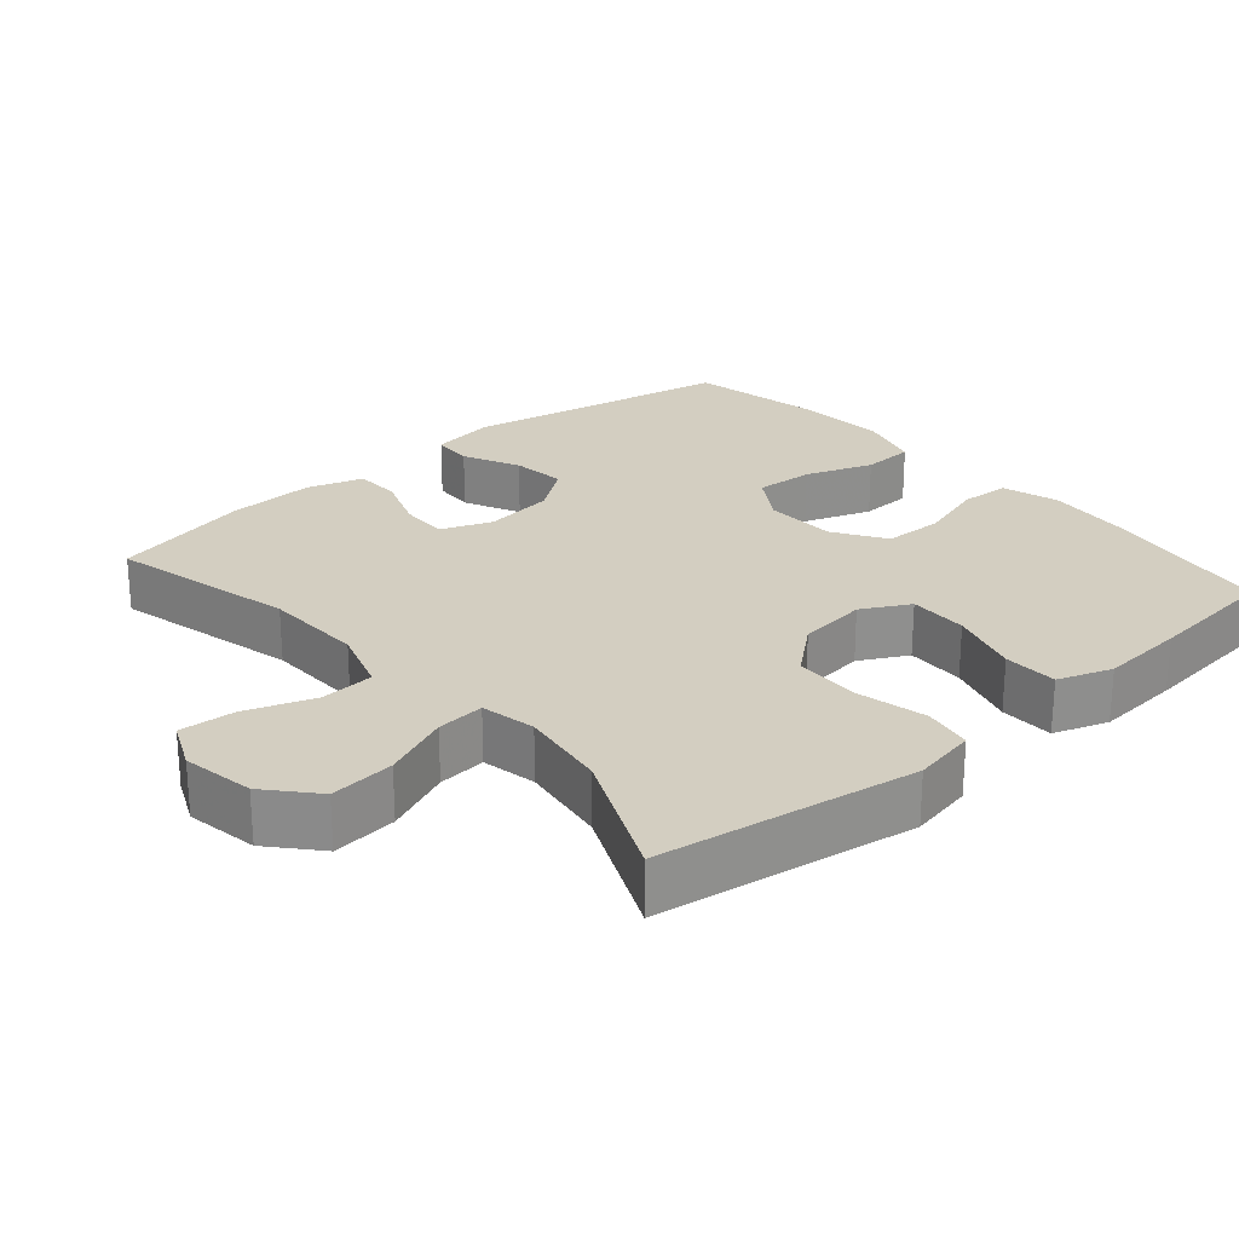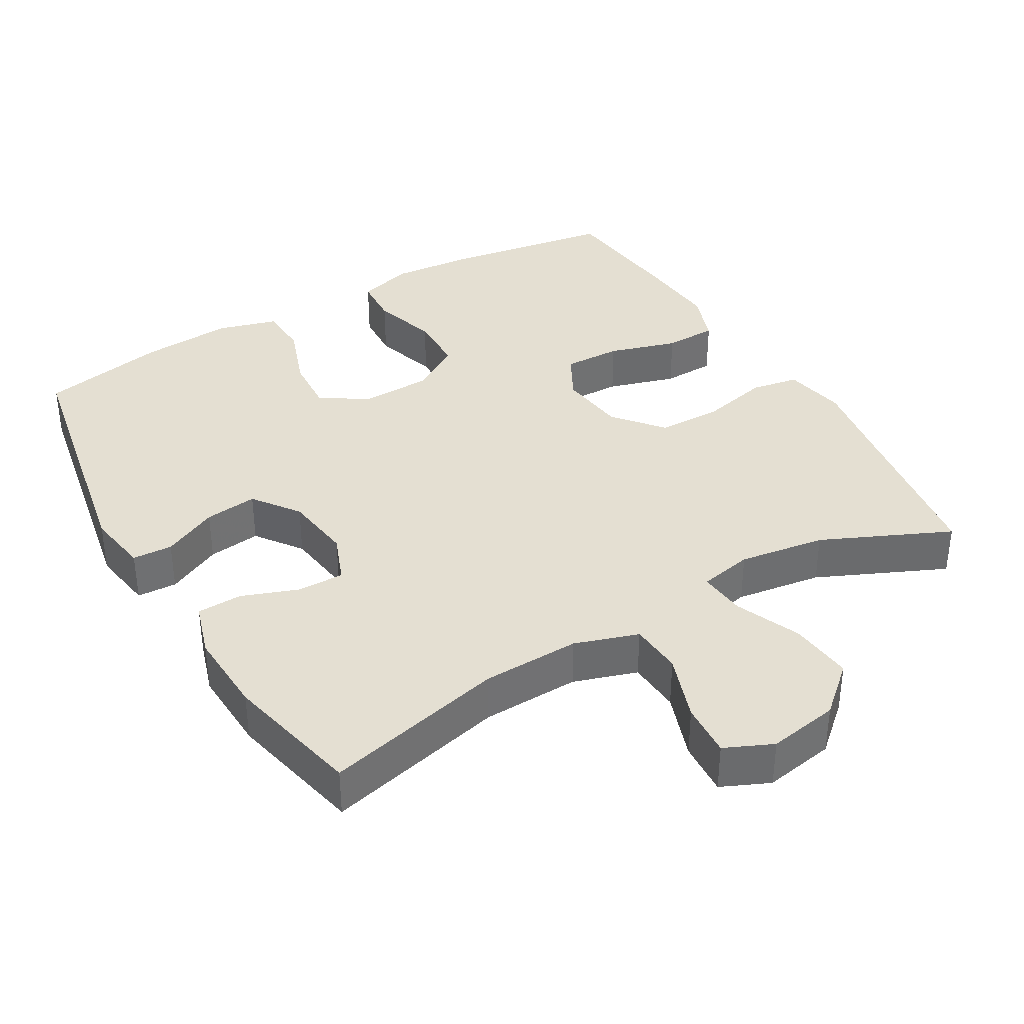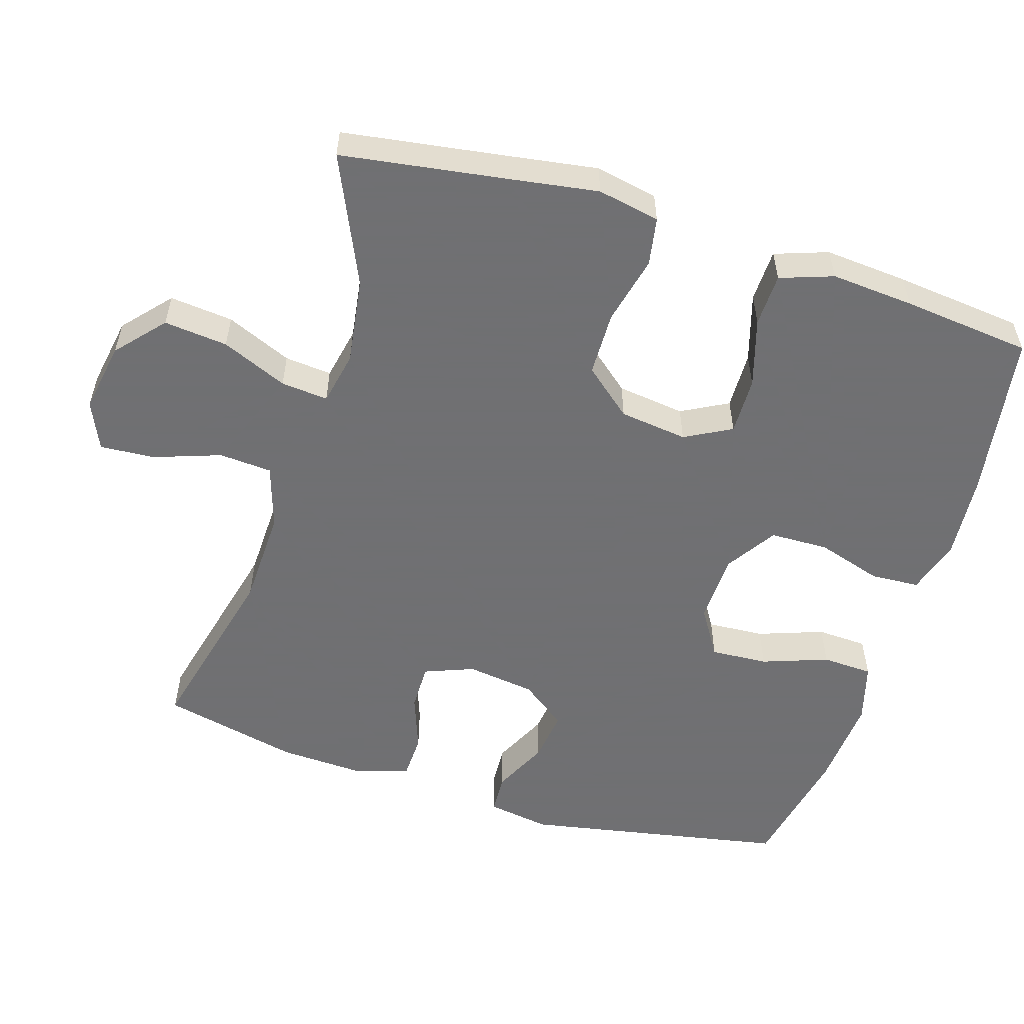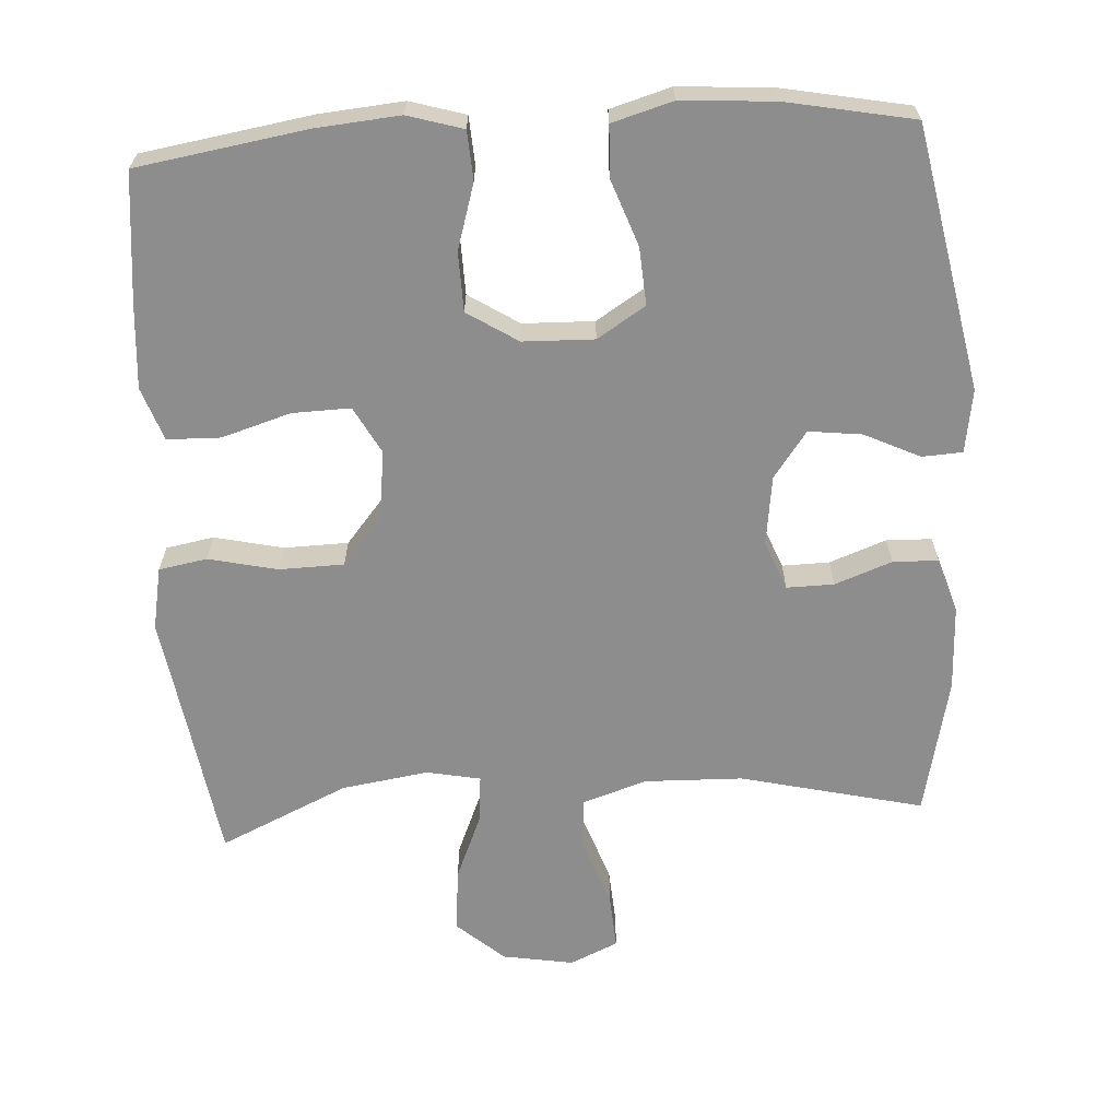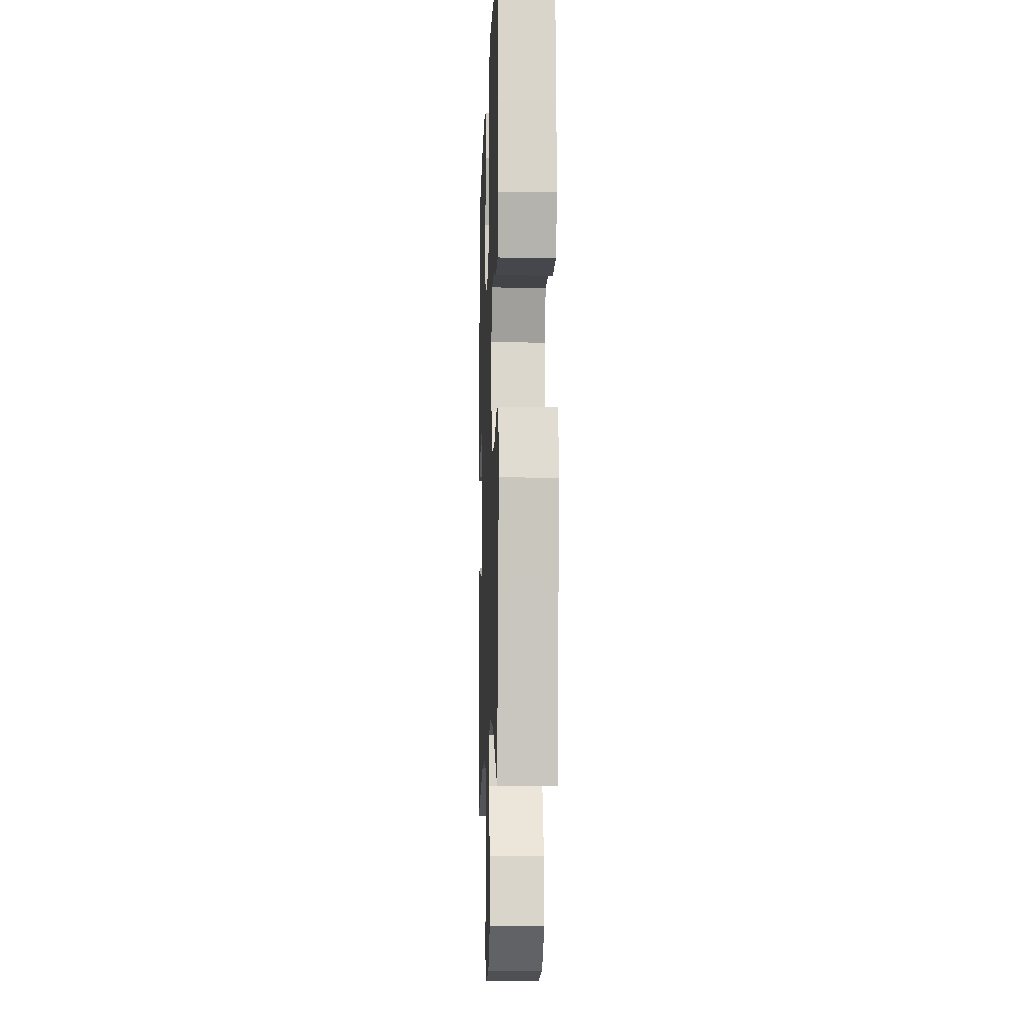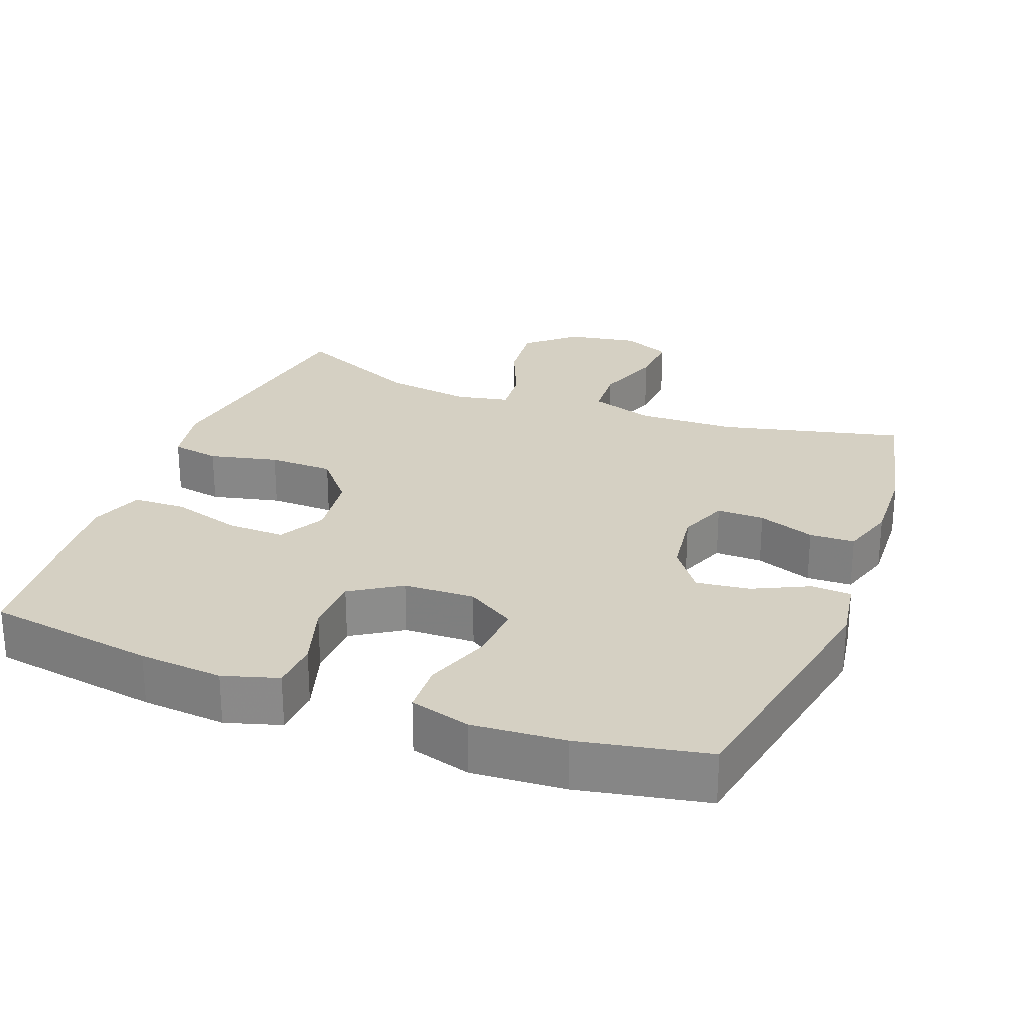
<metadata>
{"format":"obj","ext":"obj","renderer":"f3d","projection":"perspective","resolution":1024,"background":"white","views":[{"elev":25.1,"azim":-130.8,"up":"+Y"},{"elev":37.2,"azim":149.7,"up":"+Y"},{"elev":-55.0,"azim":-107.4,"up":"+Y"},{"elev":-64.7,"azim":3.6,"up":"+Y"},{"elev":-9.3,"azim":-92.0,"up":"+Z"},{"elev":26.1,"azim":20.8,"up":"+Y"}]}
</metadata>
<code>
v 0.5 0.07 -0.5
v 0.246 0.07 -0.439
v 0.109 0.07 -0.435
v 0.02 0.07 -0.464
v 0.015 0.07 -0.538
v 0.048 0.07 -0.632
v 0.053 0.07 -0.708
v -0.014 0.07 -0.738
v -0.113 0.07 -0.721
v -0.179 0.07 -0.663
v -0.17 0.07 -0.574
v -0.131 0.07 -0.482
v -0.125 0.07 -0.416
v -0.2 0.07 -0.401
v -0.321 0.07 -0.419
v -0.5 0.07 -0.5
v -0.534 0.07 -0.275
v -0.554 0.07 -0.147
v -0.537 0.07 -0.06
v -0.47 0.07 -0.048
v -0.374 0.07 -0.07
v -0.284 0.07 -0.068
v -0.228 0.07 -0.001
v -0.216 0.07 0.094
v -0.251 0.07 0.159
v -0.332 0.07 0.157
v -0.428 0.07 0.128
v -0.502 0.07 0.13
v -0.528 0.07 0.204
v -0.519 0.07 0.32
v -0.5 0.07 0.5
v -0.264 0.07 0.537
v -0.147 0.07 0.547
v -0.07 0.07 0.524
v -0.066 0.07 0.456
v -0.094 0.07 0.365
v -0.092 0.07 0.283
v -0.022 0.07 0.238
v 0.077 0.07 0.235
v 0.144 0.07 0.277
v 0.139 0.07 0.357
v 0.106 0.07 0.449
v 0.109 0.07 0.52
v 0.193 0.07 0.544
v 0.322 0.07 0.535
v 0.5 0.07 0.5
v 0.57 0.07 0.133
v 0.556 0.07 0.045
v 0.5 0.07 0.042
v 0.423 0.07 0.079
v 0.349 0.07 0.088
v 0.302 0.07 0.024
v 0.289 0.07 -0.072
v 0.316 0.07 -0.141
v 0.382 0.07 -0.14
v 0.461 0.07 -0.111
v 0.524 0.07 -0.113
v 0.548 0.07 -0.189
v 0.543 0.07 -0.308
v 0.5 0 -0.5
v 0.246 0 -0.439
v 0.109 0 -0.435
v 0.02 0 -0.464
v 0.015 0 -0.538
v 0.048 0 -0.632
v 0.053 0 -0.708
v -0.014 0 -0.738
v -0.113 0 -0.721
v -0.179 0 -0.663
v -0.17 0 -0.574
v -0.131 0 -0.482
v -0.125 0 -0.416
v -0.2 0 -0.401
v -0.321 0 -0.419
v -0.5 0 -0.5
v -0.534 0 -0.275
v -0.554 0 -0.147
v -0.537 0 -0.06
v -0.47 0 -0.048
v -0.374 0 -0.07
v -0.284 0 -0.068
v -0.228 0 -0.001
v -0.216 0 0.094
v -0.251 0 0.159
v -0.332 0 0.157
v -0.428 0 0.128
v -0.502 0 0.13
v -0.528 0 0.204
v -0.519 0 0.32
v -0.5 0 0.5
v -0.264 0 0.537
v -0.147 0 0.547
v -0.07 0 0.524
v -0.066 0 0.456
v -0.094 0 0.365
v -0.092 0 0.283
v -0.022 0 0.238
v 0.077 0 0.235
v 0.144 0 0.277
v 0.139 0 0.357
v 0.106 0 0.449
v 0.109 0 0.52
v 0.193 0 0.544
v 0.322 0 0.535
v 0.5 0 0.5
v 0.57 0 0.133
v 0.556 0 0.045
v 0.5 0 0.042
v 0.423 0 0.079
v 0.349 0 0.088
v 0.302 0 0.024
v 0.289 0 -0.072
v 0.316 0 -0.141
v 0.382 0 -0.14
v 0.461 0 -0.111
v 0.524 0 -0.113
v 0.548 0 -0.189
v 0.543 0 -0.308
f 59 1 2
f 58 59 2
f 57 58 2
f 56 57 2
f 55 56 2
f 54 55 2 3
f 53 54 3 4
f 52 53 4
f 48 49 50
f 47 48 50
f 46 47 50
f 45 46 50
f 44 45 50
f 43 44 50
f 42 43 50
f 41 42 50
f 40 41 50 51
f 39 40 51 52
f 34 35 36
f 33 34 36
f 32 33 36
f 31 32 36
f 30 31 36
f 29 30 36
f 28 29 36
f 27 28 36
f 26 27 36
f 25 26 36 37
f 24 25 37 38
f 19 20 21
f 18 19 21
f 17 18 21
f 17 21 22
f 16 17 22
f 15 16 22
f 14 15 22 23
f 10 11 12
f 9 10 12
f 8 9 12
f 7 8 12
f 6 7 12
f 5 6 12
f 4 5 12 13
f 52 4 13
f 38 39 52
f 24 38 52
f 23 24 52
f 14 23 52
f 13 14 52
f 61 60 118
f 61 118 117
f 61 117 116
f 61 116 115
f 61 115 114
f 62 61 114 113
f 63 62 113 112
f 63 112 111
f 109 108 107
f 109 107 106
f 109 106 105
f 109 105 104
f 109 104 103
f 109 103 102
f 109 102 101
f 109 101 100
f 110 109 100 99
f 111 110 99 98
f 95 94 93
f 95 93 92
f 95 92 91
f 95 91 90
f 95 90 89
f 95 89 88
f 95 88 87
f 95 87 86
f 95 86 85
f 96 95 85 84
f 97 96 84 83
f 80 79 78
f 80 78 77
f 80 77 76
f 81 80 76
f 81 76 75
f 81 75 74
f 82 81 74 73
f 71 70 69
f 71 69 68
f 71 68 67
f 71 67 66
f 71 66 65
f 71 65 64
f 72 71 64 63
f 72 63 111
f 111 98 97
f 111 97 83
f 111 83 82
f 111 82 73
f 111 73 72
f 1 60 61 2
f 2 61 62 3
f 3 62 63 4
f 4 63 64 5
f 5 64 65 6
f 6 65 66 7
f 7 66 67 8
f 8 67 68 9
f 9 68 69 10
f 10 69 70 11
f 11 70 71 12
f 12 71 72 13
f 13 72 73 14
f 14 73 74 15
f 15 74 75 16
f 16 75 76 17
f 17 76 77 18
f 18 77 78 19
f 19 78 79 20
f 20 79 80 21
f 21 80 81 22
f 22 81 82 23
f 23 82 83 24
f 24 83 84 25
f 25 84 85 26
f 26 85 86 27
f 27 86 87 28
f 28 87 88 29
f 29 88 89 30
f 30 89 90 31
f 31 90 91 32
f 32 91 92 33
f 33 92 93 34
f 34 93 94 35
f 35 94 95 36
f 36 95 96 37
f 37 96 97 38
f 38 97 98 39
f 39 98 99 40
f 40 99 100 41
f 41 100 101 42
f 42 101 102 43
f 43 102 103 44
f 44 103 104 45
f 45 104 105 46
f 46 105 106 47
f 47 106 107 48
f 48 107 108 49
f 49 108 109 50
f 50 109 110 51
f 51 110 111 52
f 52 111 112 53
f 53 112 113 54
f 54 113 114 55
f 55 114 115 56
f 56 115 116 57
f 57 116 117 58
f 58 117 118 59
f 59 118 60 1

</code>
